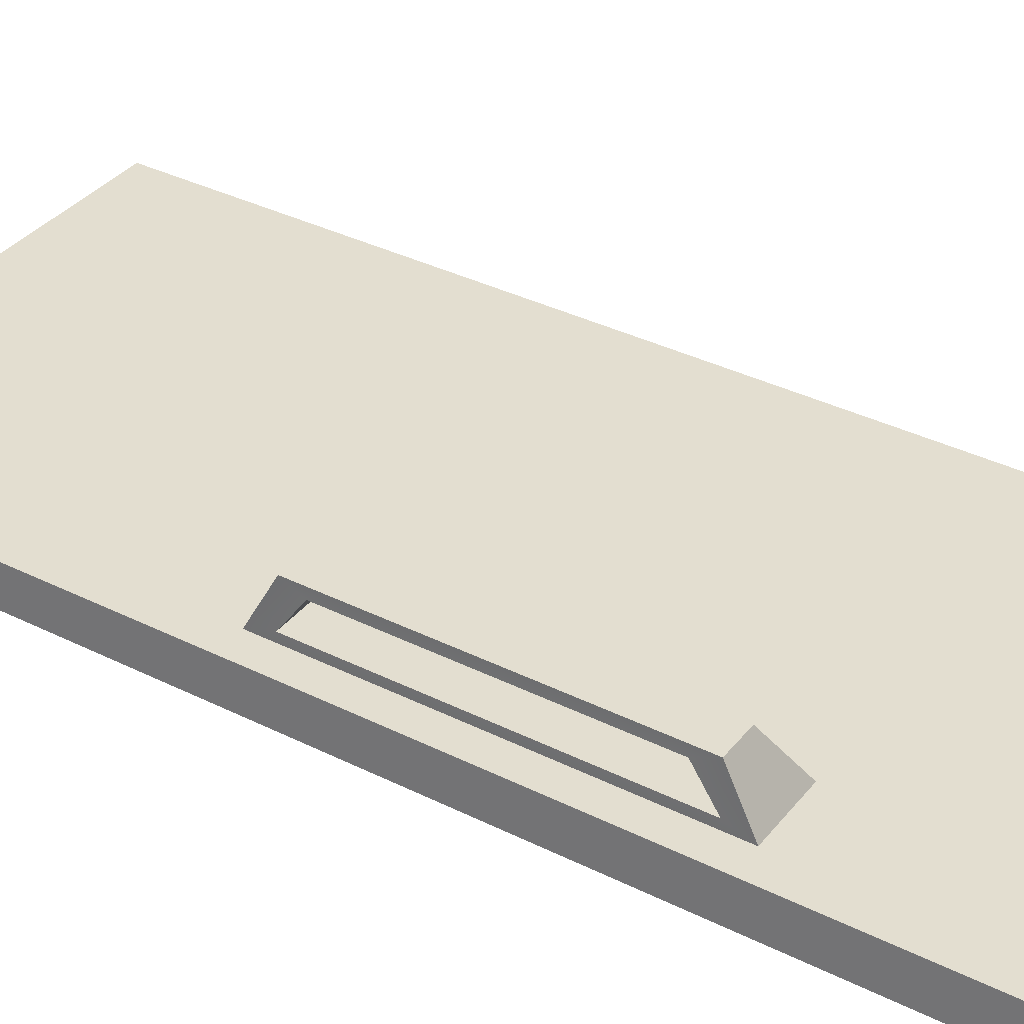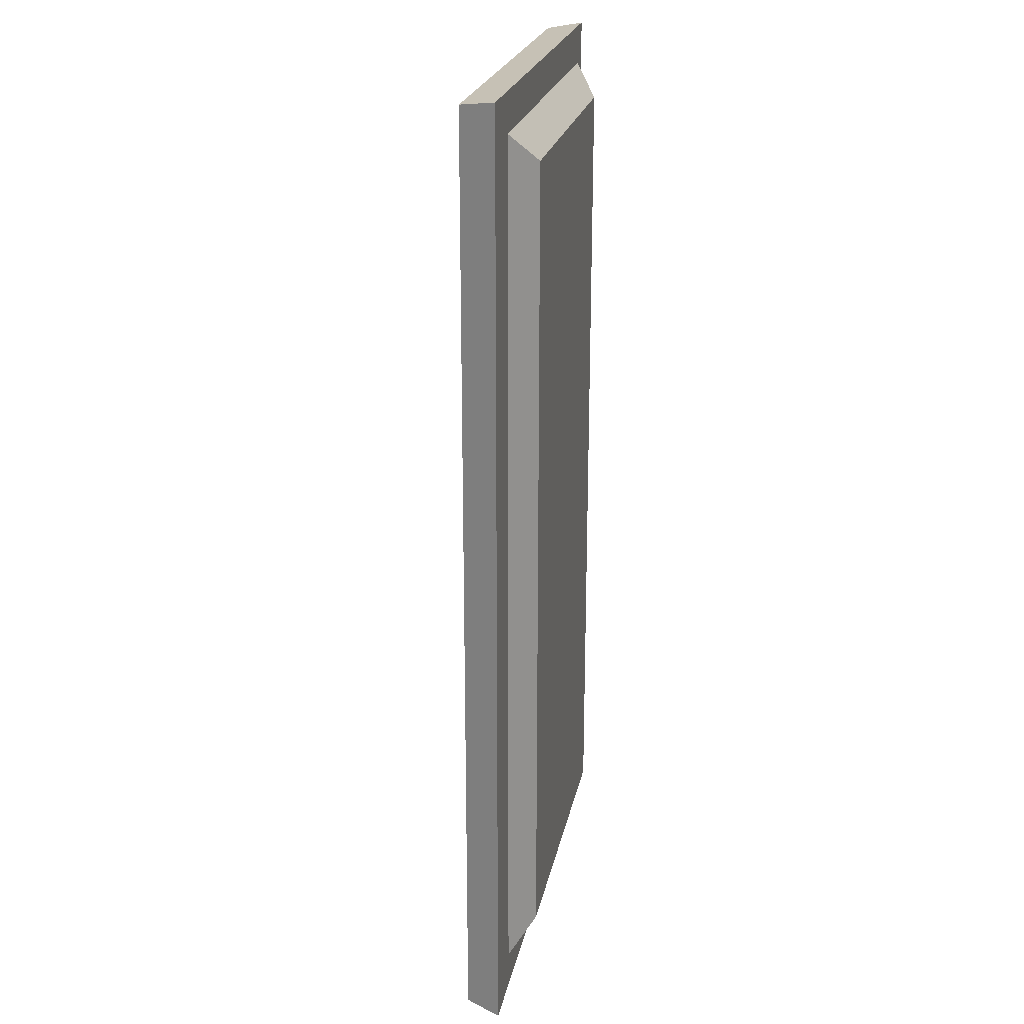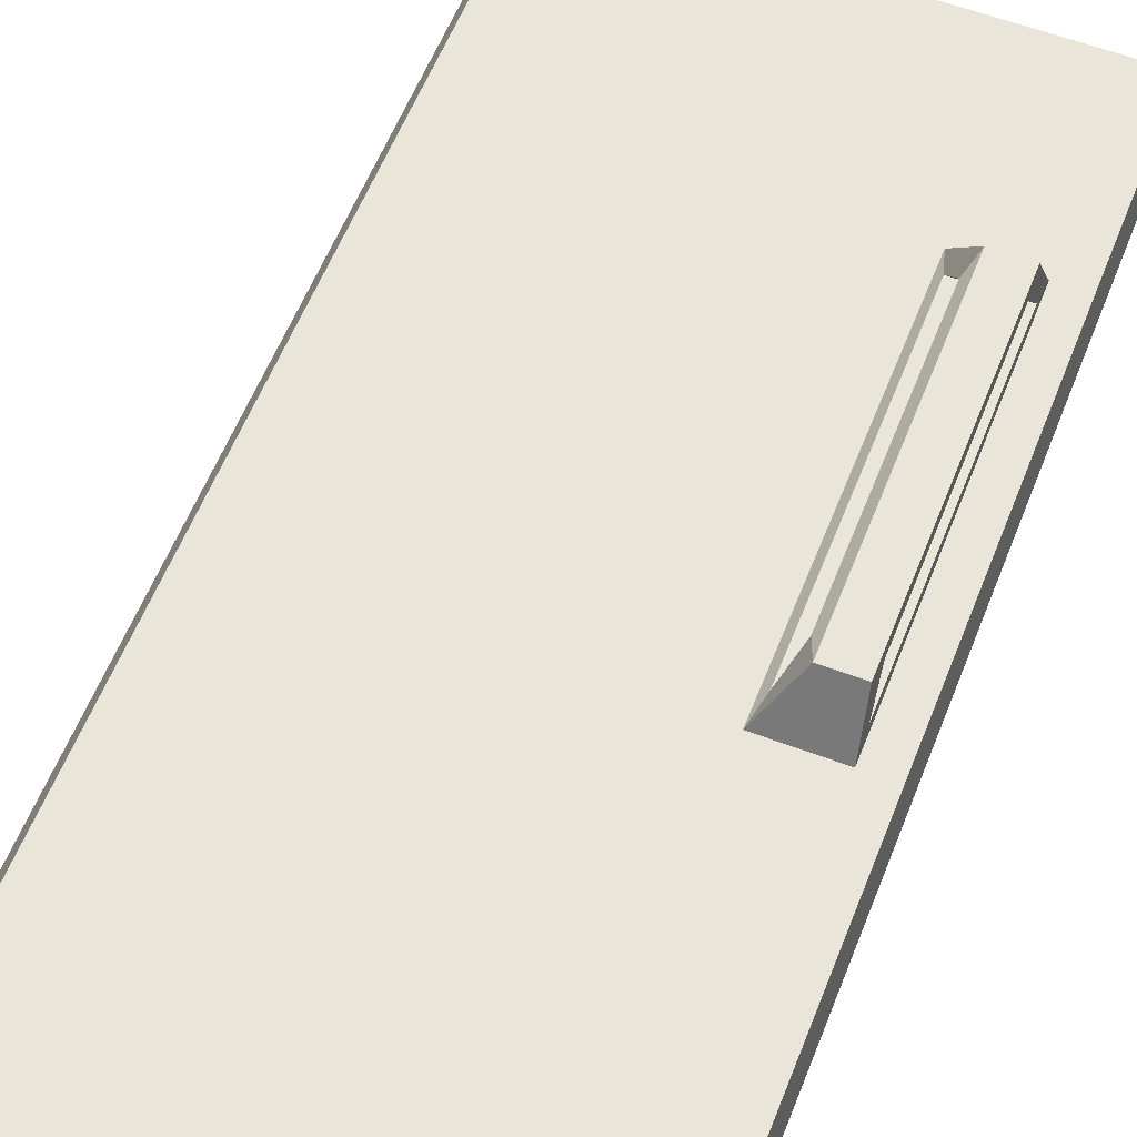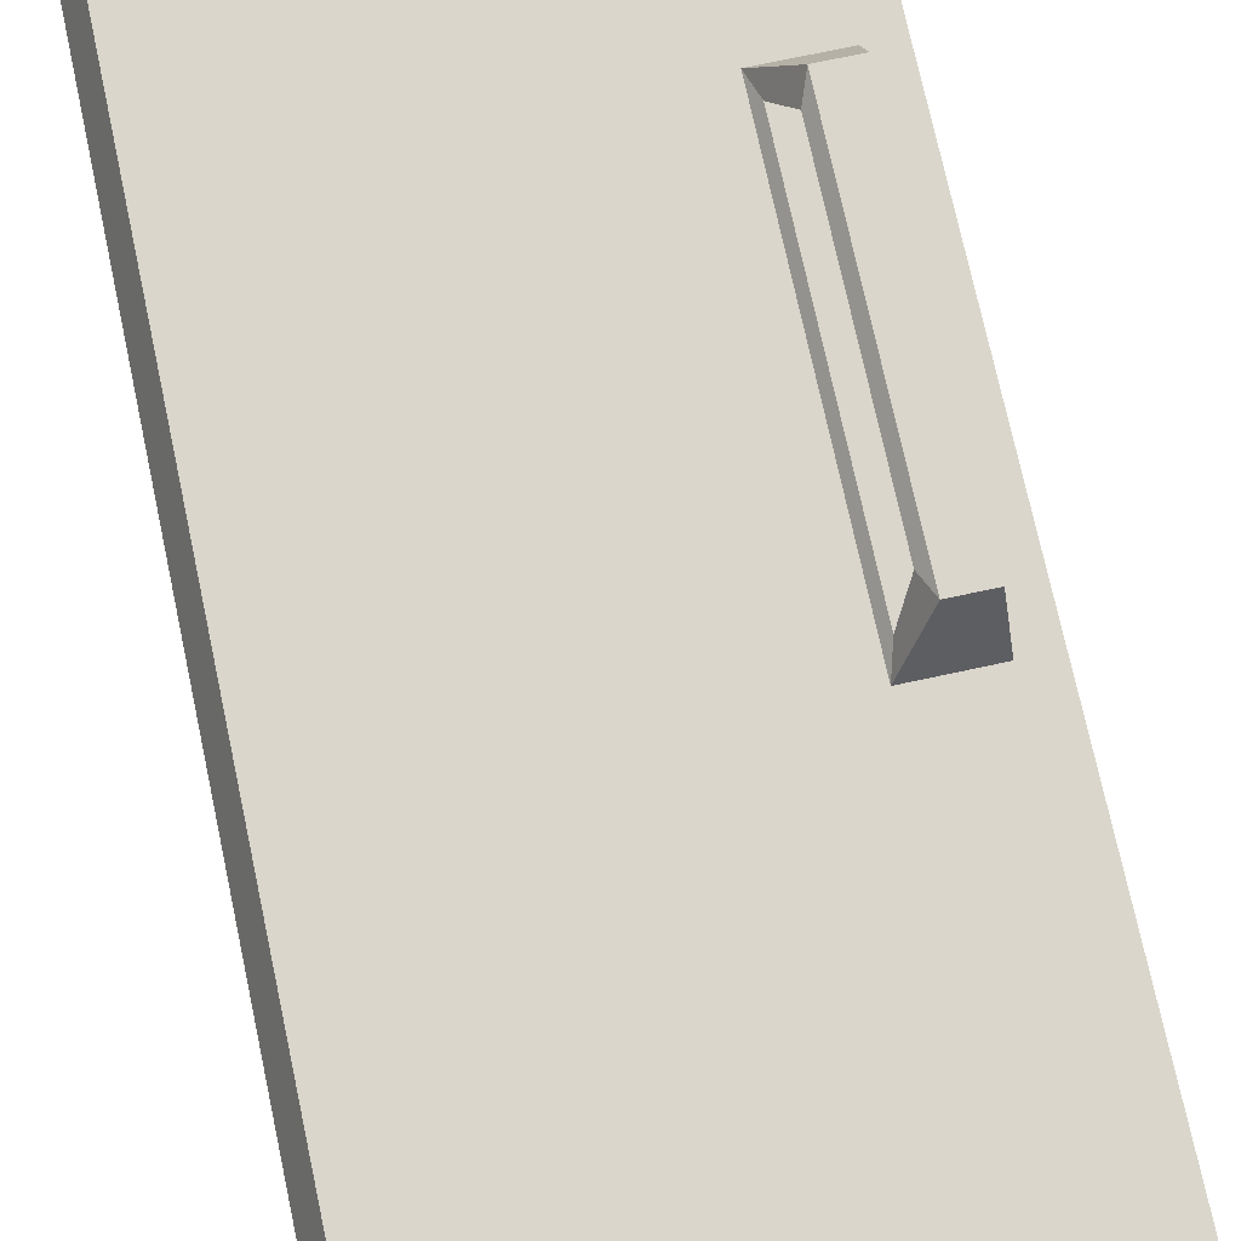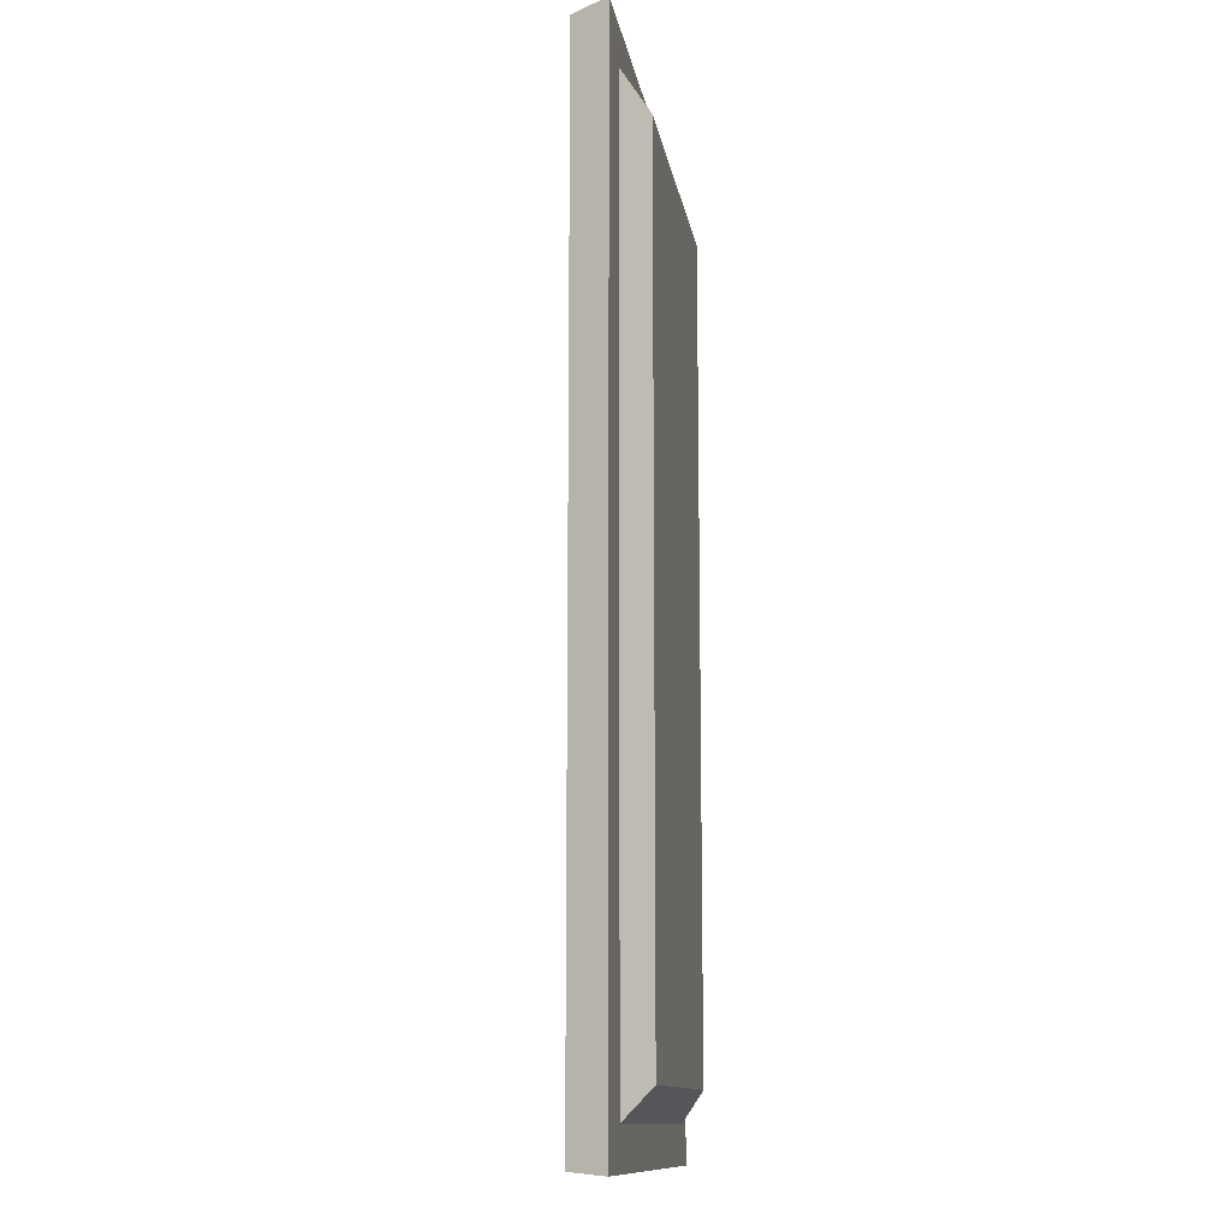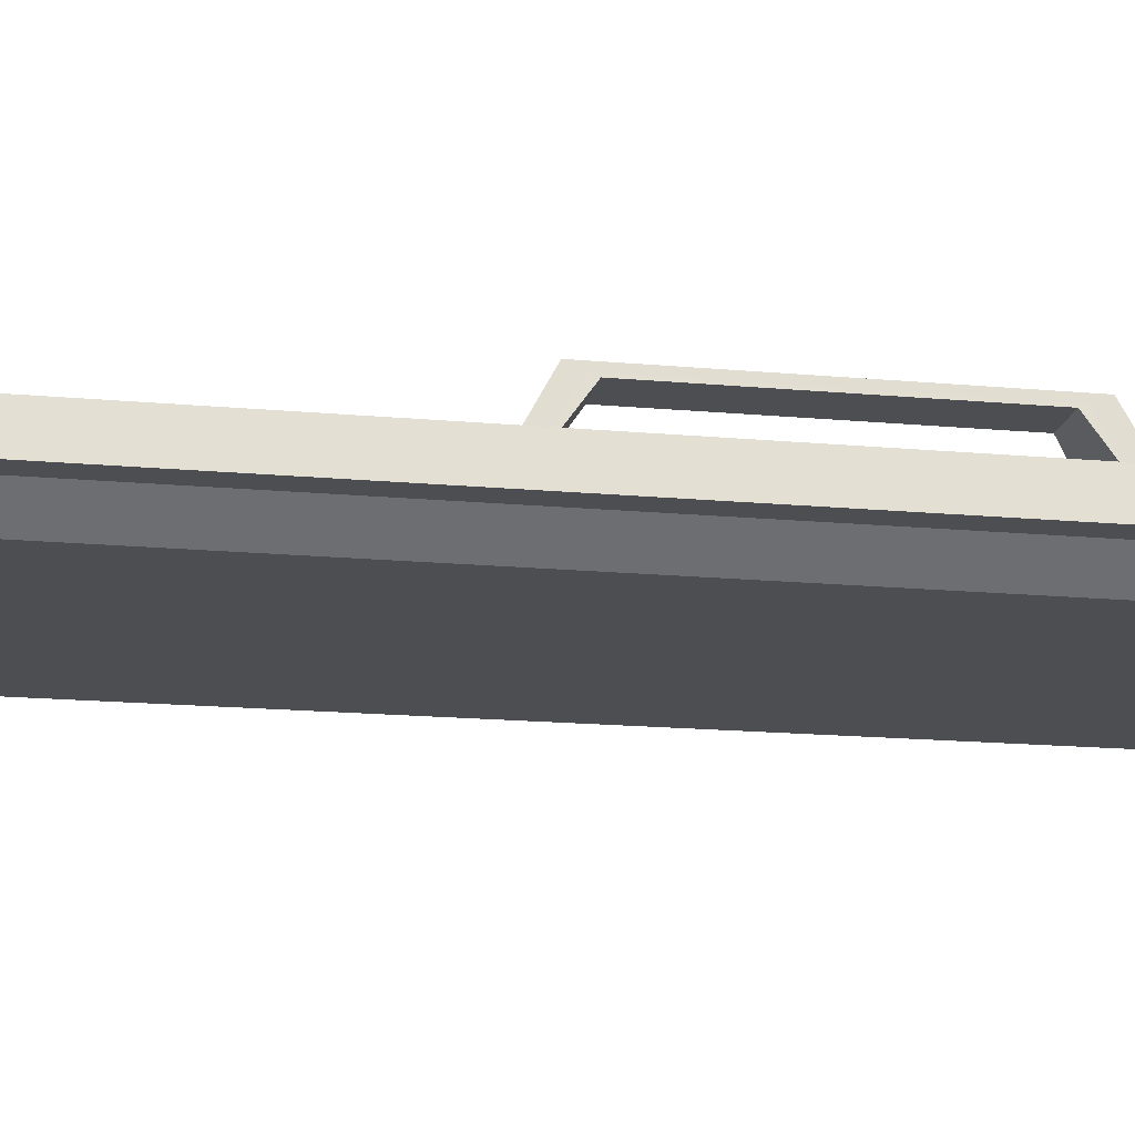
<metadata>
{"format":"obj","ext":"obj","renderer":"f3d","projection":"perspective","resolution":1024,"background":"white","views":[{"elev":35.8,"azim":-56.7,"up":"+Z"},{"elev":22.8,"azim":101.3,"up":"+Y"},{"elev":58.2,"azim":-158.6,"up":"+Z"},{"elev":73.7,"azim":167.9,"up":"+Z"},{"elev":-12.3,"azim":99.0,"up":"+Y"},{"elev":-17.0,"azim":-100.5,"up":"+Z"}]}
</metadata>
<code>
g SM_Prop_Fridge_01_Door_03
v -2.441e-06 -3.833e-08 1.41e-06
v -0.02222 0.004378 0.04902
v -0.02222 1.304 0.04902
v -2.441e-06 1.312 1.41e-06
v -0.625 1.312 1.41e-06
v -0.6197 1.304 0.04902
v -0.6197 0.004378 0.04902
v -0.625 -3.833e-08 1.41e-06
v -2.441e-06 1.312 1.41e-06
v -0.02222 1.304 0.04902
v -0.6197 1.304 0.04902
v -0.625 1.312 1.41e-06
v -0.5295 0.2935 0.1169
v -0.576 0.2935 0.1169
v -0.576 0.7096 0.1169
v -0.5295 0.7096 0.1169
v -0.625 -3.833e-08 1.41e-06
v -0.6197 0.004378 0.04902
v -0.02222 0.004378 0.04902
v -2.441e-06 -3.833e-08 1.41e-06
v -0.5477 1.219 -0.03278
v -0.5477 0.09386 -0.03278
v -0.1188 0.09386 -0.03278
v -0.1188 1.219 -0.03278
v -0.5905 1.26 1.41e-06
v -0.5905 0.05271 1.41e-06
v -0.5477 0.09386 -0.03278
v -0.5477 1.219 -0.03278
v -0.5905 0.05271 1.41e-06
v -0.07597 0.05271 1.41e-06
v -0.1188 0.09386 -0.03278
v -0.5477 0.09386 -0.03278
v -0.07597 0.05271 1.41e-06
v -0.07597 1.26 1.41e-06
v -0.1188 1.219 -0.03278
v -0.1188 0.09386 -0.03278
v -0.07597 1.26 1.41e-06
v -0.5905 1.26 1.41e-06
v -0.5477 1.219 -0.03278
v -0.1188 1.219 -0.03278
v -0.4901 0.257 0.04902
v -0.5803 0.257 0.04902
v -0.576 0.2935 0.1169
v -0.5295 0.2935 0.1169
v -0.5803 0.7462 0.04902
v -0.4901 0.7462 0.04902
v -0.5295 0.7096 0.1169
v -0.576 0.7096 0.1169
v -0.4901 0.7462 0.04902
v -0.4901 0.257 0.04902
v -0.4995 0.2909 0.05997
v -0.4995 0.7122 0.05997
v -0.4901 0.257 0.04902
v -0.5295 0.2935 0.1169
v -0.5187 0.3224 0.1042
v -0.4995 0.2909 0.05997
v -0.5295 0.2935 0.1169
v -0.5295 0.7096 0.1169
v -0.5187 0.6807 0.1042
v -0.5187 0.3224 0.1042
v -0.5295 0.7096 0.1169
v -0.4901 0.7462 0.04902
v -0.4995 0.7122 0.05997
v -0.5187 0.6807 0.1042
v -0.5792 0.2909 0.05996
v -0.5792 0.7122 0.05996
v -0.4995 0.7122 0.05997
v -0.4995 0.2909 0.05997
v -0.5792 0.7122 0.05996
v -0.5771 0.6807 0.1042
v -0.5187 0.6807 0.1042
v -0.4995 0.7122 0.05997
v -0.5771 0.6807 0.1042
v -0.5771 0.3224 0.1042
v -0.5187 0.3224 0.1042
v -0.5187 0.6807 0.1042
v -0.5771 0.3224 0.1042
v -0.5792 0.2909 0.05996
v -0.4995 0.2909 0.05997
v -0.5187 0.3224 0.1042
v -0.625 1.312 1.41e-06
v -0.625 -3.833e-08 1.41e-06
v -0.5905 0.05271 1.41e-06
v -0.5905 1.26 1.41e-06
v -0.07597 0.05271 1.41e-06
v -2.441e-06 1.312 1.41e-06
v -2.441e-06 -3.833e-08 1.41e-06
v -0.07597 1.26 1.41e-06
v -0.02222 0.004378 0.04902
v -0.6197 0.004378 0.04902
v -0.5803 0.257 0.04902
v -0.4901 0.257 0.04902
v -0.5803 0.7462 0.04902
v -0.02222 1.304 0.04902
v -0.6197 1.304 0.04902
v -0.4901 0.7462 0.04902
v -0.5803 0.257 0.04902
v -0.5803 0.7462 0.04902
v -0.5792 0.7122 0.05996
v -0.5792 0.2909 0.05996
v -0.5771 0.6807 0.1042
v -0.576 0.2935 0.1169
v -0.576 0.7096 0.1169
v -0.5771 0.3224 0.1042
g SM_Prop_Fridge_01_Door_03_0
f 3 2 1
f 4 3 1
f 7 6 5
f 8 7 5
f 11 10 9
f 12 11 9
f 15 14 13
f 16 15 13
f 19 18 17
f 20 19 17
f 23 22 21
f 24 23 21
f 27 26 25
f 28 27 25
f 31 30 29
f 32 31 29
f 35 34 33
f 36 35 33
f 39 38 37
f 40 39 37
f 43 42 41
f 44 43 41
f 47 46 45
f 48 47 45
f 51 50 49
f 52 51 49
f 55 54 53
f 56 55 53
f 59 58 57
f 60 59 57
f 63 62 61
f 64 63 61
f 67 66 65
f 68 67 65
f 71 70 69
f 72 71 69
f 75 74 73
f 76 75 73
f 79 78 77
f 80 79 77
f 83 82 81
f 84 83 81
f 83 85 82
f 84 81 86
f 85 87 82
f 88 84 86
f 88 86 87
f 85 88 87
f 91 90 89
f 92 91 89
f 91 93 90
f 92 89 94
f 93 95 90
f 96 92 94
f 96 94 95
f 93 96 95
f 99 98 97
f 100 99 97
f 99 101 98
f 100 97 102
f 101 103 98
f 104 100 102
f 104 102 103
f 101 104 103

</code>
